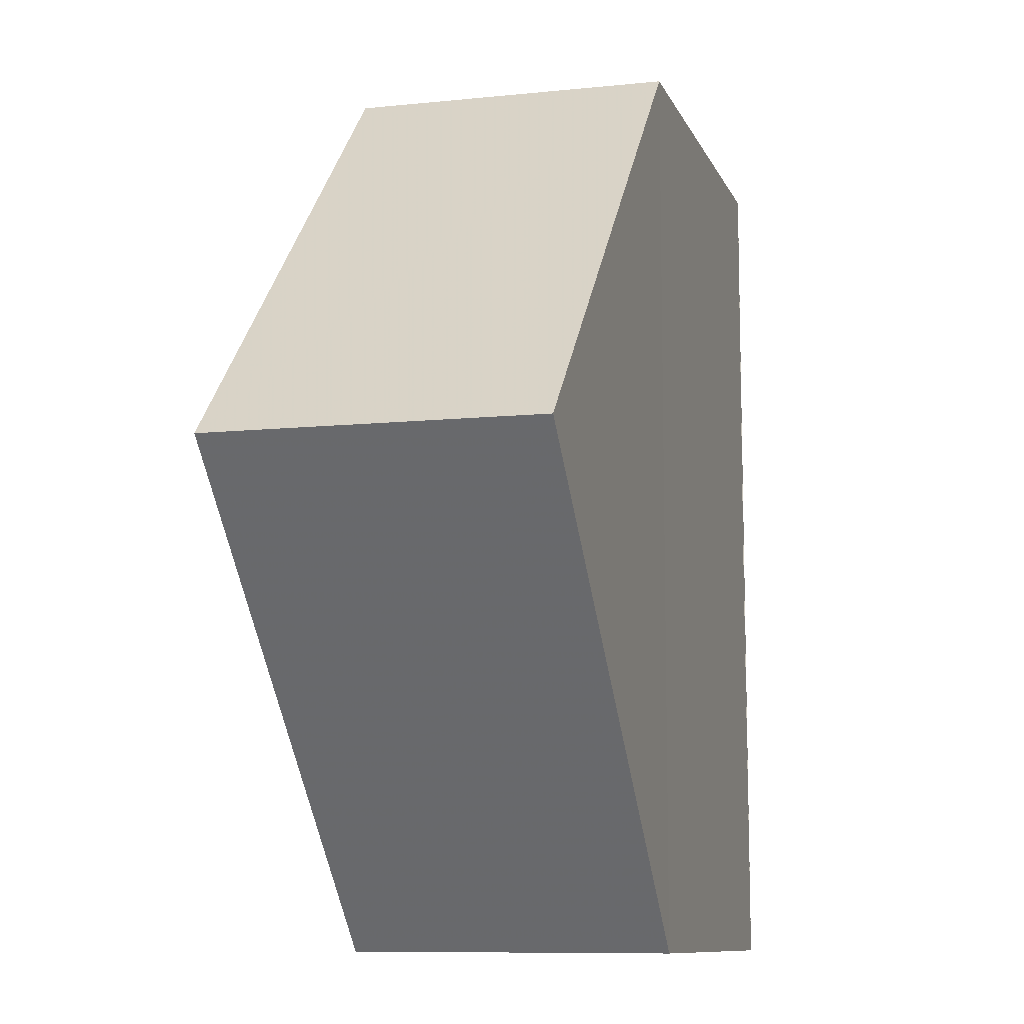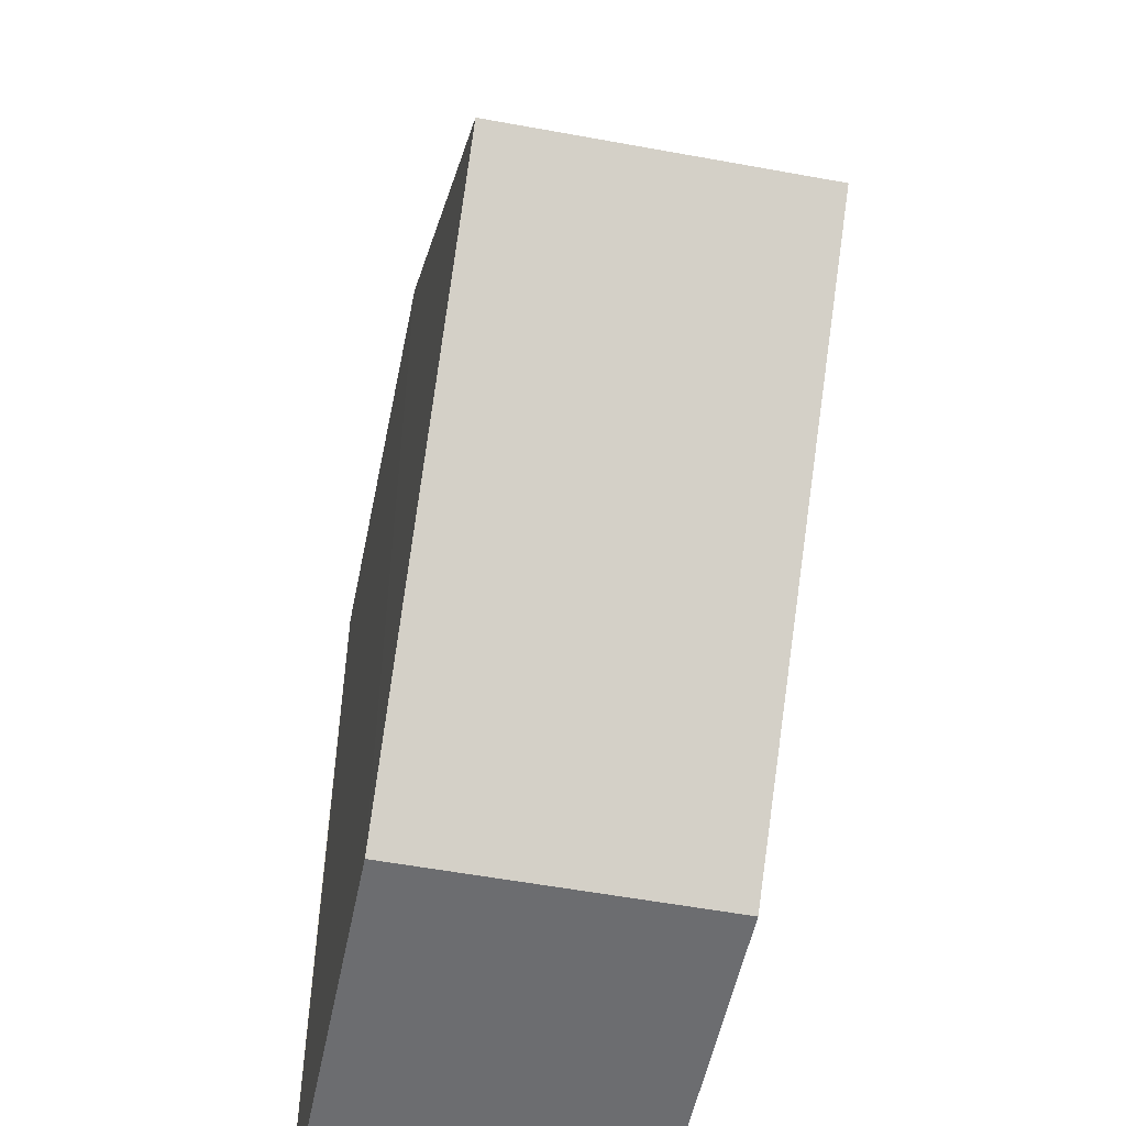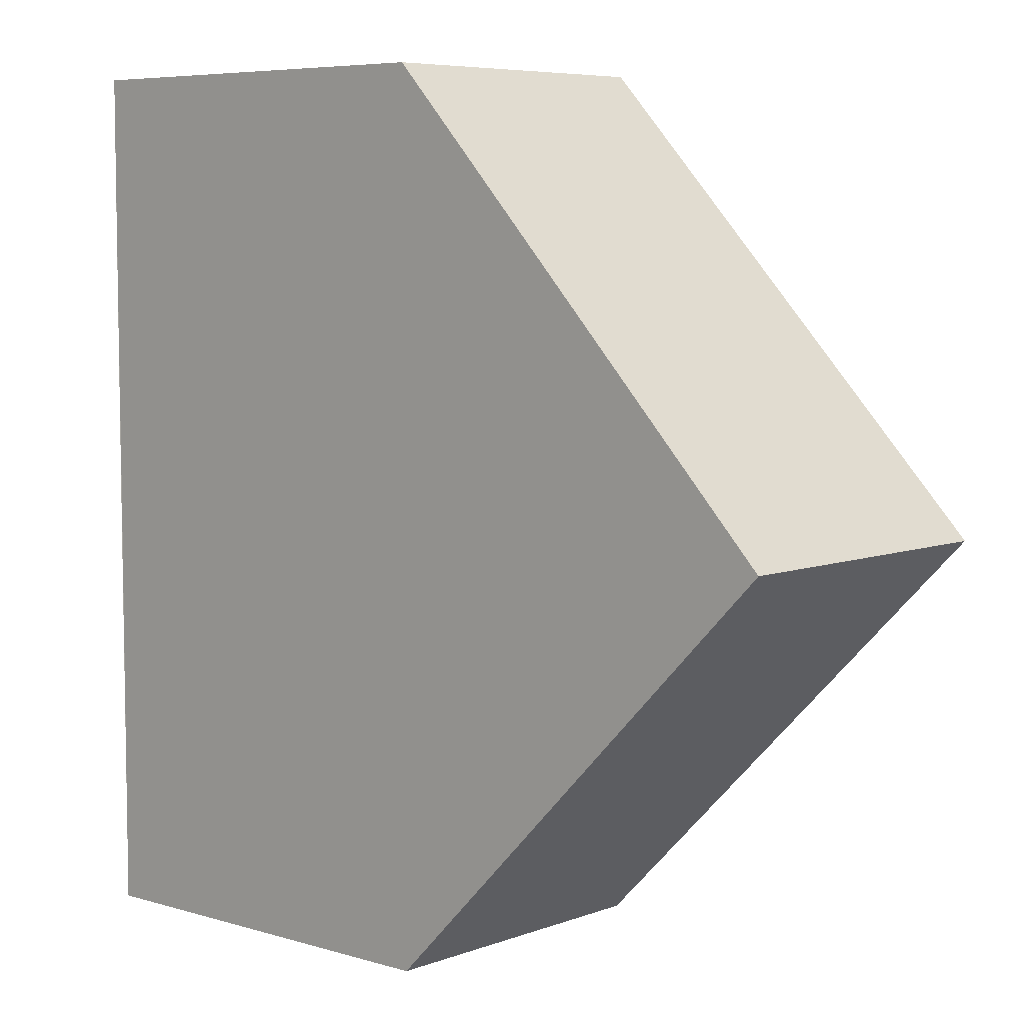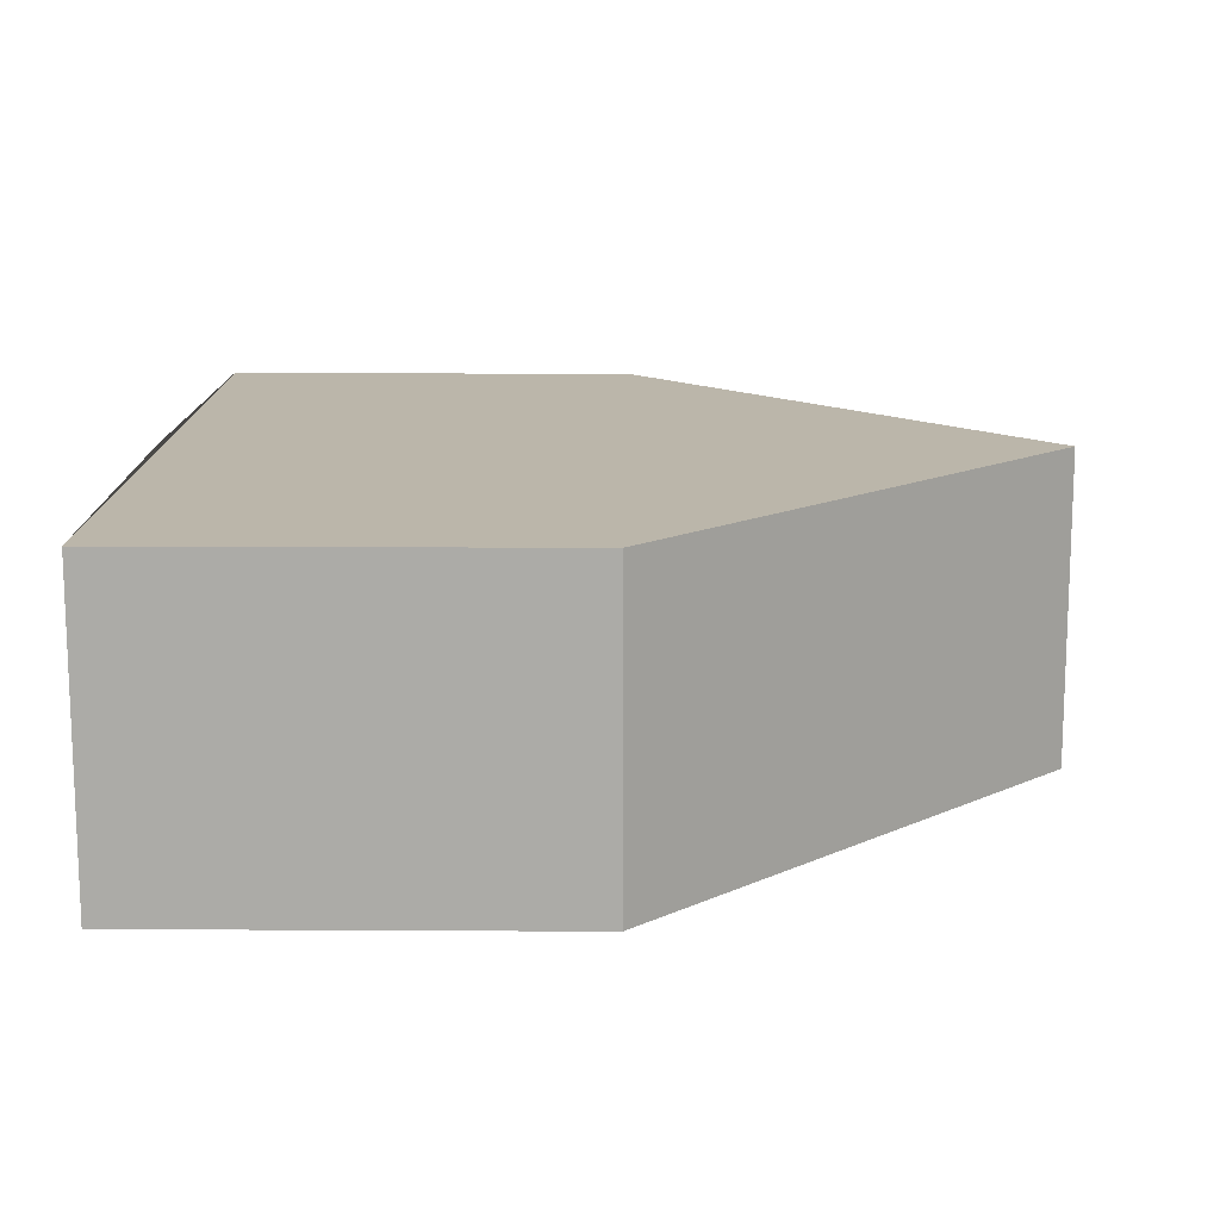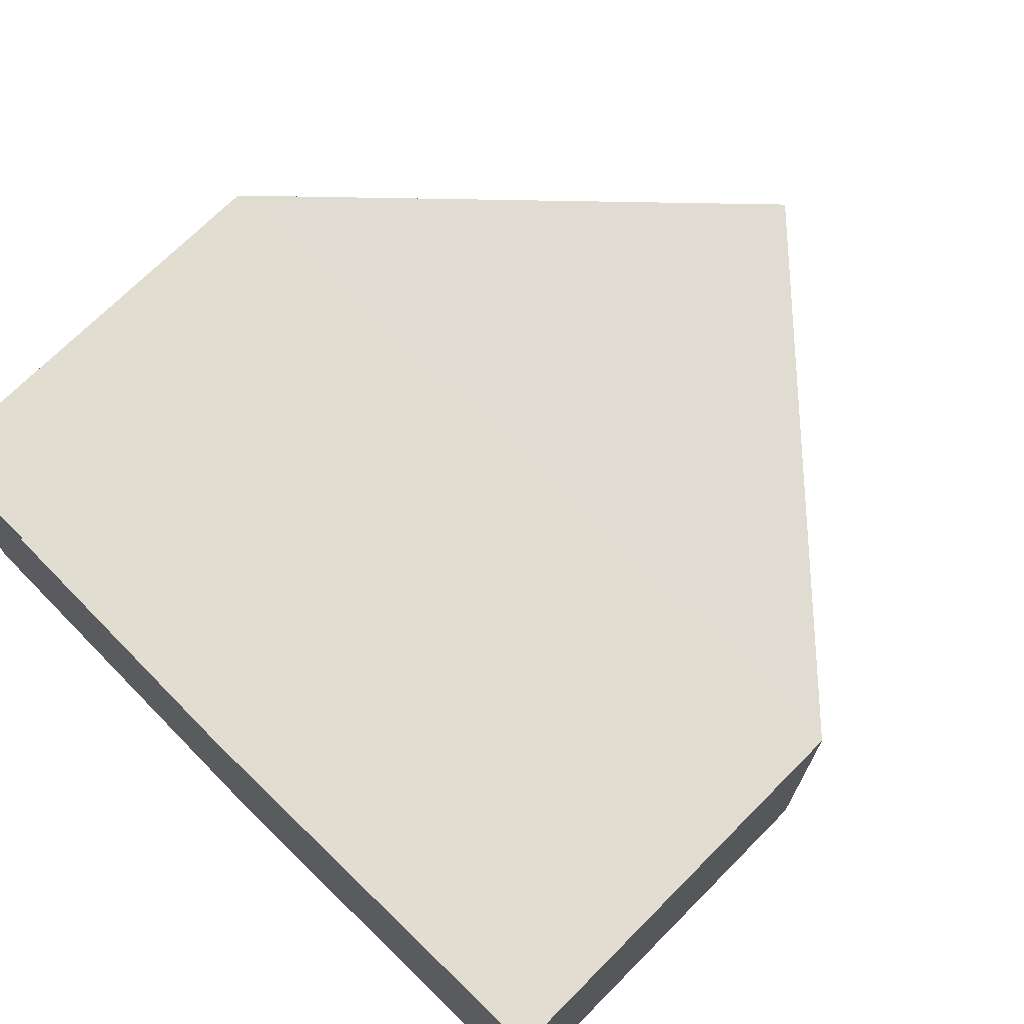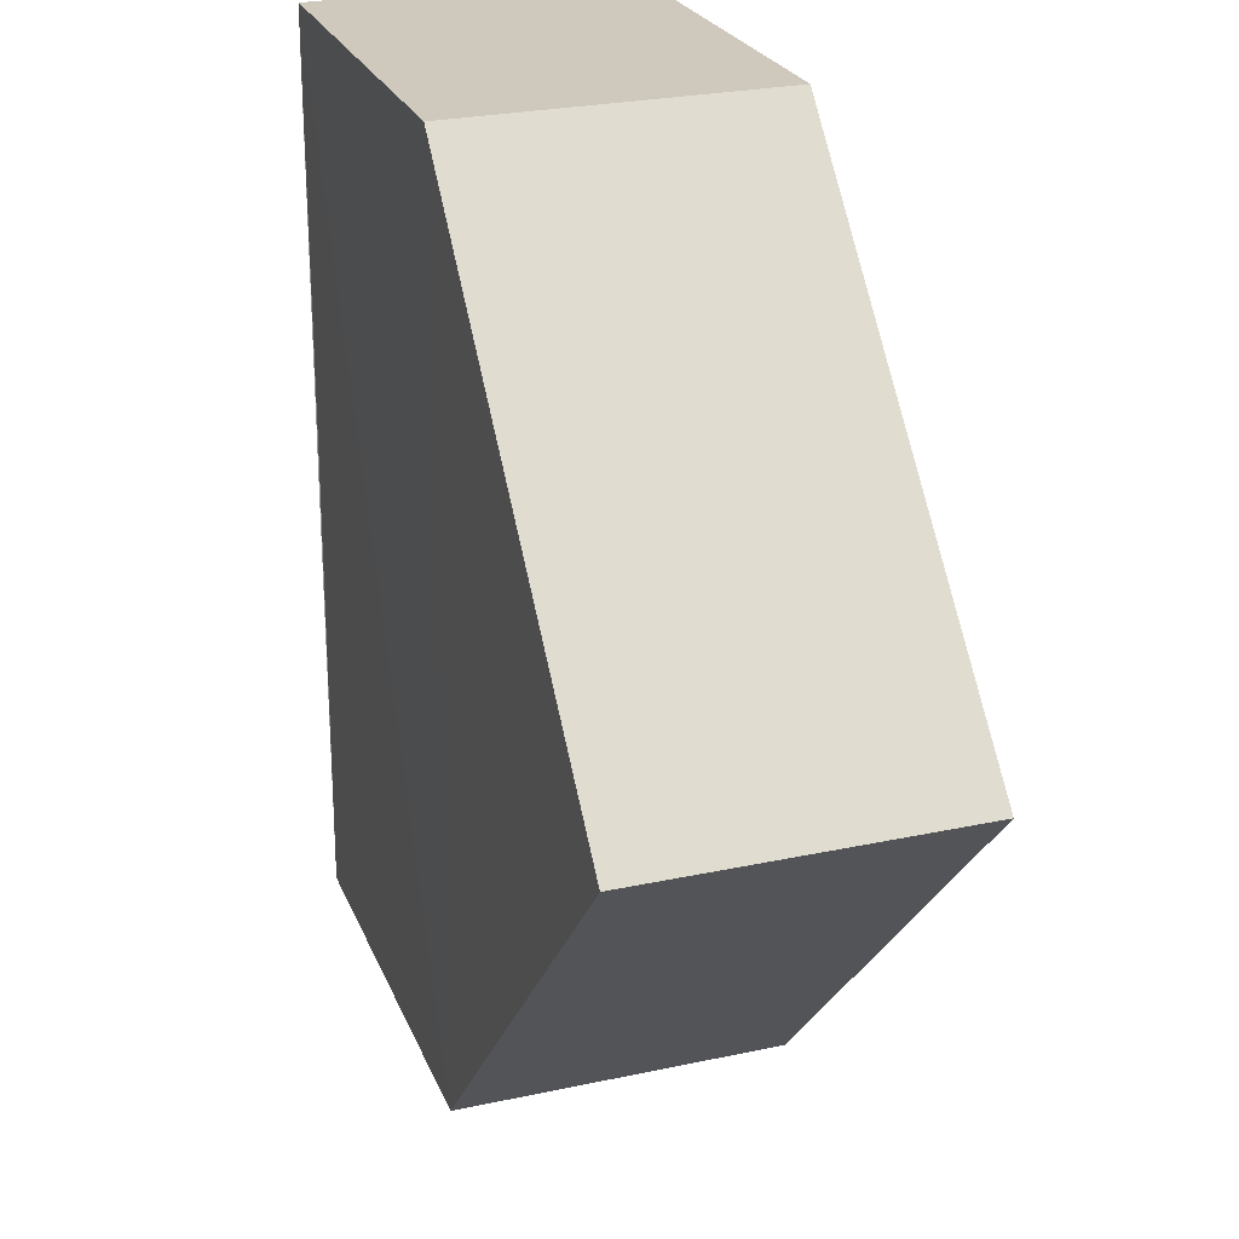
<metadata>
{"format":"obj","ext":"obj","renderer":"f3d","projection":"perspective","resolution":1024,"background":"white","views":[{"elev":-10.1,"azim":-74.3,"up":"+Y"},{"elev":-54.1,"azim":-101.3,"up":"+Y"},{"elev":6.1,"azim":-136.2,"up":"+Y"},{"elev":14.0,"azim":-179.3,"up":"+Z"},{"elev":68.9,"azim":134.7,"up":"+Z"},{"elev":23.7,"azim":-108.3,"up":"+Y"}]}
</metadata>
<code>
o 217
v 2243 1879 7.269
v 2243 1879 7.262
v 2243 1879 7.262
v 2243 1879 7.262
v 2243 1879 7.262
v 2243 1879 7.262
v 2243 1879 7.269
v 2243 1879 7.269
v 2243 1879 7.269
v 2243 1879 7.269
v 2243 1879 7.262
v 2243 1879 7.262
v 2243 1879 7.269
v 2243 1879 7.262
v 2243 1879 7.262
v 2243 1879 7.269
v 2243 1879 7.262
v 2243 1879 7.262
v 2243 1879 7.262
v 2243 1879 7.269
v 2243 1879 7.269
v 2243 1879 7.269
v 2243 1879 7.262
v 2243 1879 7.269
v 2243 1879 7.269
v 2243 1879 7.262
v 2243 1879 7.269
v 2243 1879 7.269
v 2243 1879 7.262
v 2243 1879 7.269
f 1 2 3
f 4 3 2
f 5 1 6
f 7 4 8
f 9 2 10
f 6 11 12
f 13 11 14
f 15 16 12
f 15 17 18
f 17 9 19
f 20 19 9
f 21 20 22
f 21 23 24
f 8 25 24
f 26 25 27
f 19 28 29
f 4 28 30
f 1 30 28

</code>
